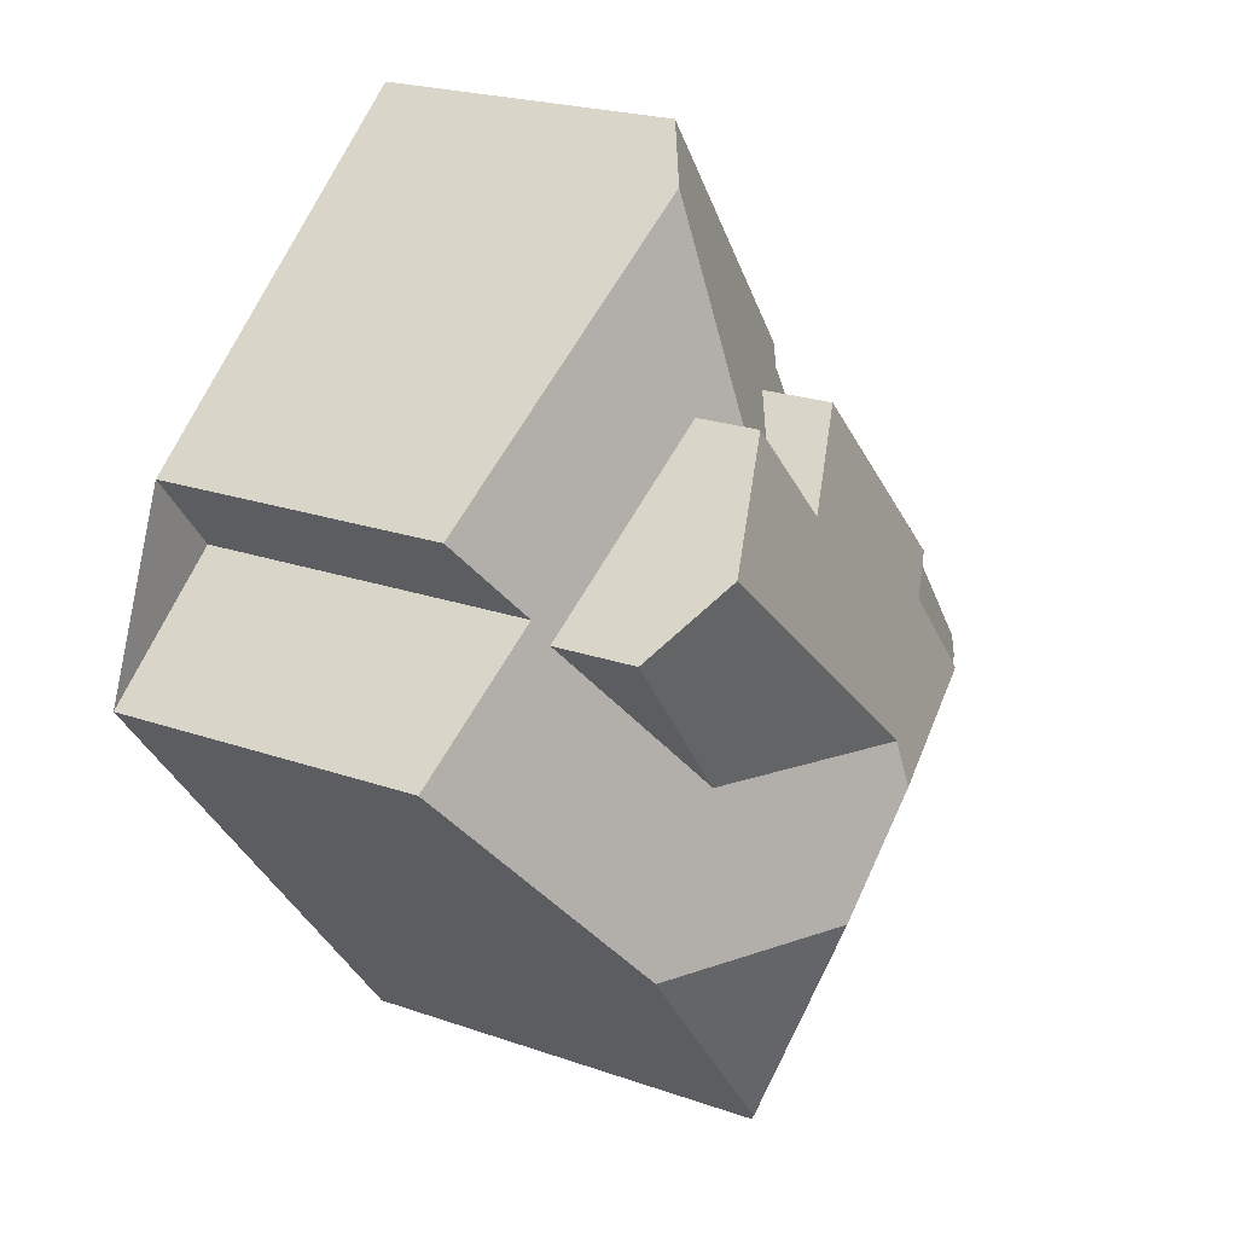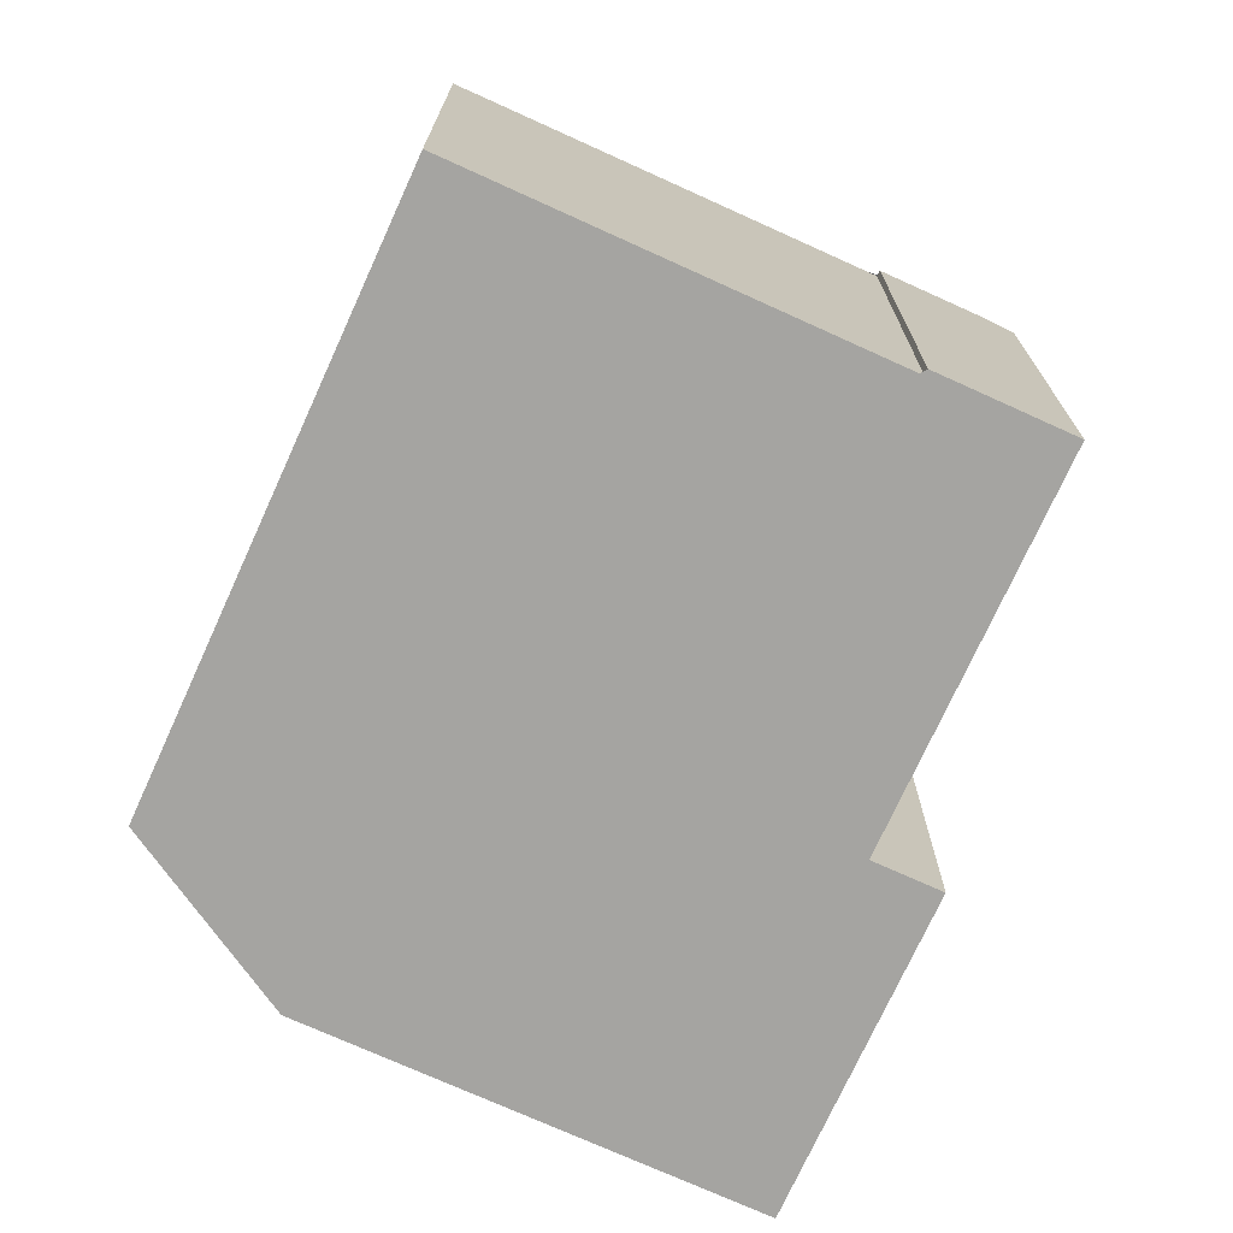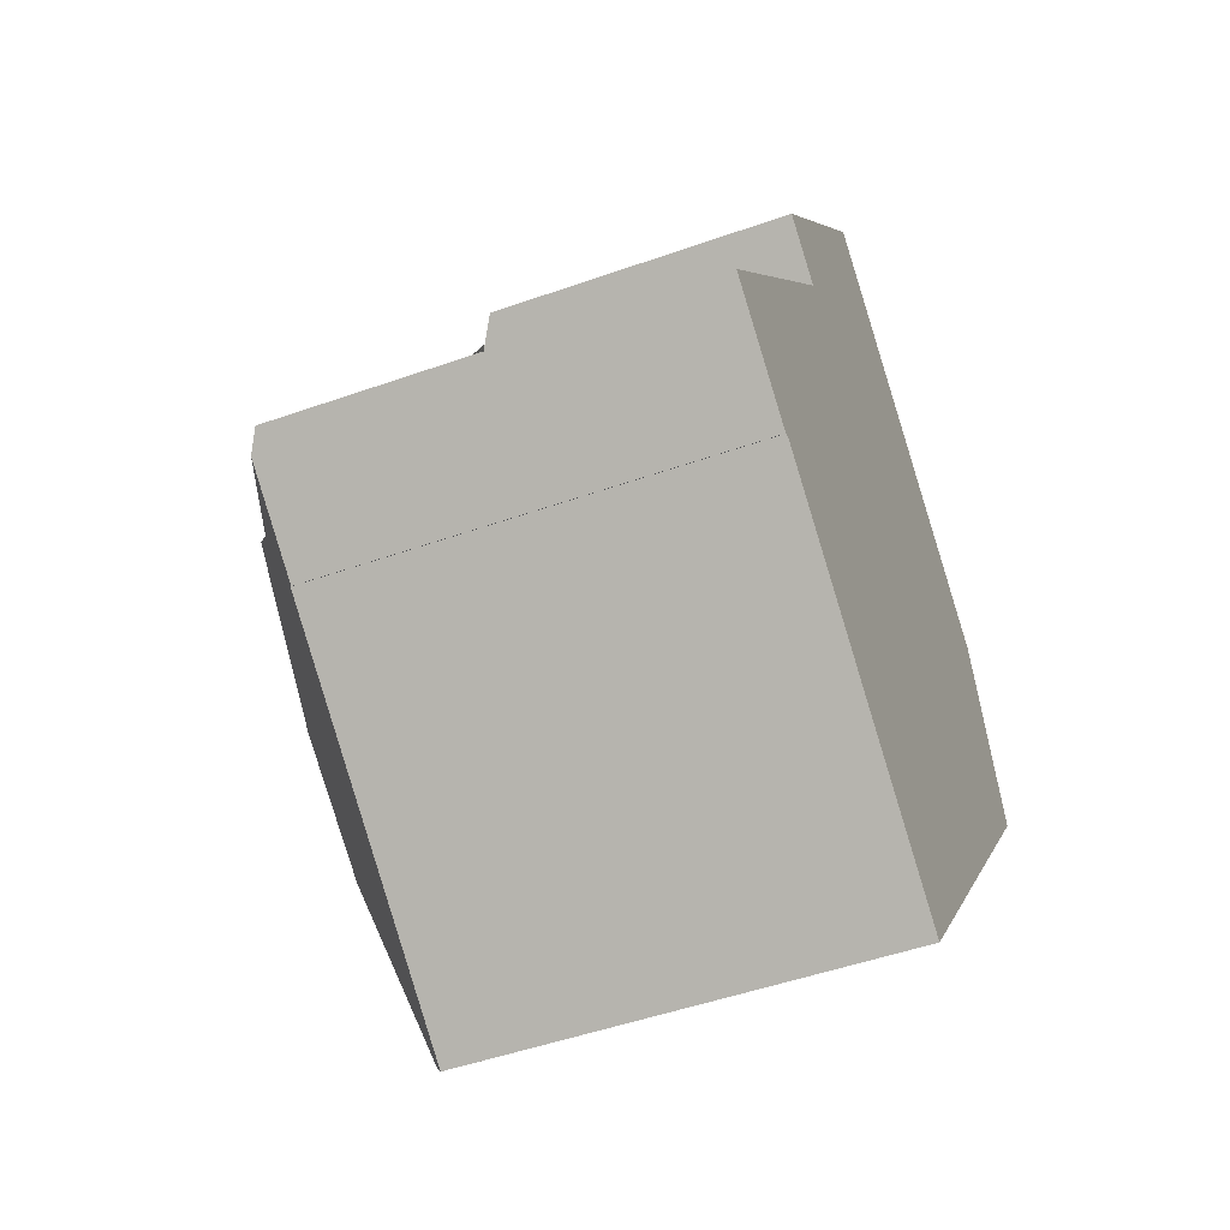
<metadata>
{"format":"obj","ext":"obj","renderer":"f3d","projection":"perspective","resolution":1024,"background":"white","views":[{"elev":22.5,"azim":-59.0,"up":"+Y"},{"elev":-73.3,"azim":13.8,"up":"+Z"},{"elev":-49.0,"azim":111.5,"up":"+Y"}]}
</metadata>
<code>
v 450.6 36.35 8.301
v 452.1 34.39 9.326
v 448.8 31.74 8.814
v 465.9 26.63 11.67
v 466 26.52 11.6
v 457.8 20.28 11.59
v 462.8 35.9 9.289
v 464.1 36.94 8.423
v 459.2 43.14 8.517
v 468.5 28.56 11.34
v 460.7 28.19 13.86
v 460.7 29.31 13.56
v 449.9 30.31 9.559
v 458.8 29.48 12.88
v 457.9 42.07 9.405
v 459.1 26.51 13.7
v 453.1 26.21 11.7
v 458.3 25.74 13.63
v 457.9 42.07 9.405
v 453.1 26.21 11.7
v 460.7 28.19 13.86
v 460.7 29.31 13.56
v 460.3 35.97 11.77
v 460.7 28.19 13.86
v 465.3 29.24 12.89
v 458.3 25.74 13.63
v 457.6 20.51 11.74
v 468.1 28.21 11.62
v 460.7 29.31 13.56
v 455.6 29.78 11.67
v 454.3 35.23 12.87
v 461.7 28.4 13.67
v 461.7 28.4 13.67
v 461 22.77 11.62
v 454.8 34.76 12.92
v 459.1 26.51 13.7
v 454.8 34.76 12.92
v 458.8 29.48 12.88
v 458.3 35.81 11.13
v 454.7 35.55 12.72
v 461.4 26.17 12.86
v 464.7 25.69 11.66
v 465.4 32.61 9.239
v 457.6 20.51 11.74
v 458.3 25.74 13.63
v 463.3 28.78 13.32
v 463.3 28.78 13.32
v 468.1 28.21 11.62
v 466 28.47 12.37
v 462.8 34.86 11.7
v 465.4 32.61 11.37
v 460.7 36.32 11.6
v 457.5 41.8 9.354
v 457.9 41.08 9.678
v 465.3 29.24 12.89
v 463 32.85 12.23
v 466 28.47 12.37
v 465.3 29.24 12.89
v 463.9 31.47 12.28
v 463.9 31.44 12.49
v 461 36.56 9.797
v 467 27.32 11.61
v 466 28.47 12.37
v 457.9 41.08 9.678
v 460.3 35.37 11.93
v 455.4 30.02 11.54
v 457.3 37.19 11.87
v 456.1 36.64 11.81
v 457 37.36 11.87
v 452.5 26.95 11.32
v 455.2 29.82 11.53
v 464.3 33 12
v 459.9 35.64 11.92
v 462 34.36 11.96
v 464.4 25.72 11.74
v 466.6 27.76 11.9
v 462.9 33.83 11.97
v 467.2 28.32 11.95
v 464.4 31.86 11.96
v 467.2 28.32 11.95
v 463 24.41 11.64
v 452.6 27 11.32
v 452.5 30.07 10.53
v 452.6 26.87 11.36
v 452.3 37.68 8.559
v 457.9 41.93 9.442
v 457.8 42.02 9.396
v 465.3 32.54 11.43
v 465.3 32.54 9.3
v 468.5 28.49 11.4
v 457.9 41.93 9.442
v 458.6 25.99 13.65
v 458.6 25.99 13.65
v 461 22.91 11.67
v 452.4 33.77 11.67
v 452.4 33.77 11.56
v 452.4 33.77 9.583
v 455.6 29.78 11.67
v 455.4 30.02 11.54
v 452.4 33.81 9.561
v 455.6 29.78 11.67
v 461 22.83 11.62
v 452 34.29 9.308
v 452.4 33.77 9.572
v 452.4 33.79 9.574
v 458.2 38.3 10.45
v 459.2 39.16 9.729
v 459.7 39.55 9.406
v 461.2 40.67 8.48
v 458.2 38.3 10.45
v 449.2 31.23 9.081
v 452.6 27.07 11.31
v 450 30.3 9.617
v 453.3 26.2 11.76
v 457.6 20.67 11.8
v 457.6 20.67 11.8
v 452.6 27.03 11.33
v 453.3 26.2 11.76
v 449.3 31.3 9.094
v 457.9 20.35 11.59
v 448.9 31.81 8.828
v 465.9 26.61 11.65
v 466.9 27.4 11.66
v 467.9 28.23 11.67
v 468.5 28.65 11.34
v 468.4 28.58 11.4
v 467.9 28.23 11.67
v 460.6 40.27 8.813
v 458.7 42.74 8.85
v 463.6 36.54 8.757
v 457.5 41.78 9.361
v 457.8 42.01 9.404
v 457.9 42.05 9.411
v 457.9 42.05 9.411
v 458.7 42.72 8.85
v 459.2 43.12 8.517
v 452.3 37.66 8.565
v 450.6 36.33 8.309
v 458.9 42.87 8.729
v 458.9 42.88 8.729
v 463.8 36.69 8.636
v 460.8 40.41 8.692
v 457.3 37.19 11.87
v 460.4 33.15 12.53
v 463.2 29.61 13.1
v 463.8 28.9 13.21
v 463.8 28.9 13.21
v 463.9 28.71 13.09
v 459 34.97 11.57
v 459 34.97 11.86
v 465.5 26.73 11.82
v 457.1 37.43 11.16
v 457.1 37.43 10.29
v 457.1 37.43 11.84
v 459 34.97 12.23
v 465.7 26.49 11.67
v 458.3 35.81 11.13
v 458.3 35.81 11.13
v 457.1 37.44 10.28
v 459 34.97 11.12
v 455.1 39.9 8.996
v 455.1 39.91 8.989
v 459.9 35.64 11.92
v 459 34.97 12.23
v 456.6 33.08 13.12
v 456.3 32.82 12.91
v 454.4 31.31 11.67
v 454.4 31.31 11.55
v 459 34.97 12.23
v 459 34.97 11.86
v 451.1 28.75 10.37
v 451.2 28.83 10.39
v 456.6 33.08 13.12
v 459 34.97 11.57
v 459 34.97 11.12
v 461.3 36.77 9.629
v 461.3 36.77 11.39
v 460.3 35.97 11.77
v 454.4 31.31 10.87
v 460.7 36.32 11.6
v 452.8 30.05 10.62
v 454.4 31.31 10.87
v 452.5 29.85 10.59
v 459 34.97 11.12
v 461.7 37.08 9.368
v 462.6 37.8 8.776
v 461 36.56 9.797
v 462.8 37.94 8.655
v 463.1 38.2 8.442
v 454.4 31.31 11.67
v 458.1 39.1 10.22
v 458.9 39.71 9.714
v 460.4 40.94 8.7
v 460.7 41.19 8.488
v 459.3 40.08 9.413
v 456.7 37.97 10.01
v 458.1 39.1 10.22
v 460.2 40.79 8.821
v 452.4 34.6 9.357
v 452.1 34.4 9.319
v 452.4 33.77 11.67
v 454.3 35.23 12.87
v 457.1 37.43 10.29
v 454.7 35.55 12.72
v 457 37.36 11.87
v 457.1 37.43 11.84
v 452.4 33.77 11.56
v 452.4 33.77 11.67
v 454.3 35.23 12.87
v 457.1 37.43 11.84
v 452.4 33.77 9.583
v 457.1 37.43 11.16
v 452.4 33.77 9.583
v 452.4 33.75 9.578
v 457.1 37.43 10.29
v 449.3 31.28 9.103
v 449.2 31.21 9.089
v 460.7 40.25 8.813
v 459.8 39.54 9.405
v 459.3 39.15 9.729
v 460.8 40.4 8.692
v 461.2 40.65 8.479
v 458.2 38.28 10.45
v 458.2 38.28 10.45
v 455.3 30.09 11.51
v 452.2 27.6 11.03
v 452.6 27.91 11.09
v 462.7 35.86 9.35
v 463.6 36.57 8.757
v 463.7 36.72 8.636
v 464.1 36.97 8.424
v 455 29.83 11.46
v 460.4 34.07 12.28
v 460 33.75 12.43
v 457.8 32 13.25
v 457.2 31.58 12.9
v 455.3 30.09 11.67
v 455.3 30.09 11.54
v 457.8 32 13.25
v 461.3 34.78 11.95
v 462.3 35.54 9.61
v 462.3 35.54 11.59
v 455.3 30.09 11.51
v 461.6 35 11.84
v 452.1 27.53 11.02
v 455.3 30.09 11.67
v 452.8 34.05 11.89
v 458.9 26.31 13.68
v 461.1 23.54 11.9
v 452.8 34.05 11.89
v 458.9 26.31 13.68
v 452.8 34.06 9.628
v 452.4 34.56 9.367
v 452.4 34.59 9.354
v 454.7 31.59 11.9
v 452.8 34.05 9.636
v 455.7 30.36 11.9
v 456.2 29.73 11.9
v 452.8 34.05 11.58
v 461.4 23.11 11.63
v 452.8 34.05 9.636
v 456.2 29.73 11.9
v 450.8 36.52 8.344
v 450.8 36.53 8.337
v 462.3 35.54 9.61
v 461.3 36.77 9.629
v 461.3 36.77 11.39
v 461.3 36.77 9.629
v 458.2 40.7 9.688
v 457.9 41.02 9.693
v 462.8 34.86 11.7
v 464.3 33 12
v 464.9 32.22 11.99
v 464.9 32.22 11.68
v 464.9 32.22 9.56
v 462.3 35.54 11.59
v 464.9 32.22 12.12
v 461.3 36.77 11.39
v 468 28.22 11.65
v 468.1 28.18 11.62
v 459.4 39.22 9.666
v 468 28.27 11.65
v 468 28.22 11.65
v 458.9 39.76 9.674
v 457.4 41.69 9.343
v 457.4 41.71 9.336
v 457.9 41.02 9.693
v 459.3 39.24 9.666
v 460.7 28.94 13.66
v 459 27.59 13.4
v 463.1 30.85 12.77
v 463.9 31.44 12.49
v 463.9 31.44 12.49
v 463.9 31.47 12.28
v 464.9 32.22 11.99
v 464.9 32.22 12.12
v 460.7 28.94 13.66
v 462.6 30.43 12.97
v 465.3 32.54 9.3
v 464.9 32.22 9.56
v 464.9 32.22 9.56
v 464.9 32.22 11.68
v 464.4 31.86 11.96
v 463.9 31.47 12.28
v 464.9 32.22 12.12
v 456.8 25.88 13.07
v 464.9 32.22 11.68
v 454.8 24.28 11.78
v 454.7 24.21 11.72
v 460.9 29.1 13.59
v 457.9 26.77 13.25
v 456.8 25.88 13.07
v 465.4 32.61 11.37
v 465.3 32.54 11.43
v 465.4 32.61 9.239
v 458.3 27.05 13.3
v 457.7 21.53 12.11
v 461.1 24.21 12.14
v 460.8 23.91 12.14
v 466.2 28.19 12.19
v 465.1 27.29 12.18
v 466.5 28.41 12.19
v 466.5 28.41 12.19
v 466.9 28.72 11.95
v 467.3 29.09 11.65
v 457.2 21.08 11.74
v 457.3 21.15 11.8
v 463.3 25.89 12.16
v 457.7 21.53 12.11
v 467.7 29.4 11.4
v 467.8 29.48 11.35
v 460.4 23.63 12.14
v 450.6 36.33 8.309
v 450.6 36.35 8.301
v 450.6 36.35 1.05
v 450.6 36.33 1.05
v 452 34.29 9.308
v 452.1 34.39 9.326
v 452.1 34.39 1.05
v 452 34.29 1.05
v 449.2 31.23 9.081
v 448.8 31.74 8.814
v 448.8 31.74 1.05
v 449.2 31.23 1.05
v 465.9 26.61 11.65
v 465.9 26.63 11.67
v 465.9 26.63 1.05
v 465.9 26.61 1.05
v 467 27.32 11.61
v 466 26.52 11.6
v 466 26.52 1.05
v 467 27.32 1.05
v 457.9 20.35 11.59
v 457.8 20.28 11.59
v 457.8 20.28 1.05
v 457.9 20.35 1.05
v 463.6 36.54 8.757
v 462.8 35.9 9.289
v 462.8 35.9 1.05
v 463.6 36.54 1.05
v 464.1 36.97 8.424
v 464.1 36.94 8.423
v 464.1 36.94 1.05
v 464.1 36.97 1.05
v 458.9 42.88 8.729
v 459.2 43.14 8.517
v 459.2 43.14 1.05
v 458.9 42.88 1.05
v 468.5 28.65 11.34
v 468.5 28.56 11.34
v 468.5 28.56 1.05
v 468.5 28.65 1.05
v 451.1 28.75 10.37
v 449.9 30.31 9.559
v 449.9 30.31 1.05
v 451.1 28.75 1.05
v 457.8 42.02 9.396
v 457.9 42.07 9.405
v 457.9 42.07 1.05
v 457.8 42.02 1.05
v 454.7 24.21 11.72
v 453.1 26.21 11.7
v 453.1 26.21 1.05
v 454.7 24.21 1.05
v 468.5 28.49 11.4
v 468.1 28.21 11.62
v 468.1 28.21 1.05
v 468.5 28.49 1.05
v 461 22.83 11.62
v 461 22.77 11.62
v 461 22.77 1.05
v 461 22.83 1.05
v 465.7 26.49 11.67
v 464.7 25.69 11.66
v 464.7 25.69 1.05
v 465.7 26.49 1.05
v 457.8 20.28 11.59
v 457.6 20.51 11.74
v 457.6 20.51 1.05
v 457.8 20.28 1.05
v 457.4 41.71 9.336
v 457.5 41.8 9.354
v 457.5 41.8 1.05
v 457.4 41.71 1.05
v 468.1 28.18 11.62
v 467 27.32 11.61
v 467 27.32 1.05
v 468.1 28.18 1.05
v 452.6 26.87 11.36
v 452.5 26.95 11.32
v 452.5 26.95 1.05
v 452.6 26.87 1.05
v 464.7 25.69 11.66
v 463 24.41 11.64
v 463 24.41 1.05
v 464.7 25.69 1.05
v 453.1 26.21 11.7
v 452.6 26.87 11.36
v 452.6 26.87 1.05
v 453.1 26.21 1.05
v 450.8 36.53 8.337
v 452.3 37.68 8.559
v 452.3 37.68 1.05
v 450.8 36.53 1.05
v 457.5 41.8 9.354
v 457.8 42.02 9.396
v 457.8 42.02 1.05
v 457.5 41.8 1.05
v 468.5 28.56 11.34
v 468.5 28.49 11.4
v 468.5 28.49 1.05
v 468.5 28.56 1.05
v 461.4 23.11 11.63
v 461 22.83 11.62
v 461 22.83 1.05
v 461.4 23.11 1.05
v 448.9 31.81 8.828
v 452 34.29 9.308
v 452 34.29 1.05
v 448.9 31.81 1.05
v 460.7 41.19 8.488
v 461.2 40.67 8.48
v 461.2 40.67 1.05
v 460.7 41.19 1.05
v 449.2 31.21 9.089
v 449.2 31.23 9.081
v 449.2 31.23 1.05
v 449.2 31.21 1.05
v 461 22.77 11.62
v 457.9 20.35 11.59
v 457.9 20.35 1.05
v 461 22.77 1.05
v 448.8 31.74 8.814
v 448.9 31.81 8.828
v 448.9 31.81 1.05
v 448.8 31.74 1.05
v 466 26.52 11.6
v 465.9 26.61 11.65
v 465.9 26.61 1.05
v 466 26.52 1.05
v 467.8 29.48 11.35
v 468.5 28.65 11.34
v 468.5 28.65 1.05
v 467.8 29.48 1.05
v 457.9 42.07 9.405
v 458.7 42.74 8.85
v 458.7 42.74 1.05
v 457.9 42.07 1.05
v 463.8 36.69 8.636
v 463.6 36.54 8.757
v 463.6 36.54 1.05
v 463.8 36.69 1.05
v 459.2 43.14 8.517
v 459.2 43.12 8.517
v 459.2 43.12 1.05
v 459.2 43.14 1.05
v 452.1 34.4 9.319
v 450.6 36.33 8.309
v 450.6 36.33 1.05
v 452.1 34.4 1.05
v 458.7 42.74 8.85
v 458.9 42.88 8.729
v 458.9 42.88 1.05
v 458.7 42.74 1.05
v 464.1 36.94 8.423
v 463.8 36.69 8.636
v 463.8 36.69 1.05
v 464.1 36.94 1.05
v 465.9 26.63 11.67
v 465.7 26.49 11.67
v 465.7 26.49 1.05
v 465.9 26.63 1.05
v 452.3 37.68 8.559
v 455.1 39.91 8.989
v 455.1 39.91 1.05
v 452.3 37.68 1.05
v 452.1 27.53 11.02
v 451.1 28.75 10.37
v 451.1 28.75 1.05
v 452.1 27.53 1.05
v 461.2 40.65 8.479
v 463.1 38.2 8.442
v 463.1 38.2 1.05
v 461.2 40.65 1.05
v 459.2 43.12 8.517
v 460.7 41.19 8.488
v 460.7 41.19 1.05
v 459.2 43.12 1.05
v 452.1 34.39 9.326
v 452.1 34.4 9.319
v 452.1 34.4 1.05
v 452.1 34.39 1.05
v 449.9 30.31 9.559
v 449.2 31.21 9.089
v 449.2 31.21 1.05
v 449.9 30.31 1.05
v 461.2 40.67 8.48
v 461.2 40.65 8.479
v 461.2 40.65 1.05
v 461.2 40.67 1.05
v 463.1 38.2 8.442
v 464.1 36.97 8.424
v 464.1 36.97 1.05
v 463.1 38.2 1.05
v 452.5 26.95 11.32
v 452.1 27.53 11.02
v 452.1 27.53 1.05
v 452.5 26.95 1.05
v 463 24.41 11.64
v 461.4 23.11 11.63
v 461.4 23.11 1.05
v 463 24.41 1.05
v 450.6 36.35 8.301
v 450.8 36.53 8.337
v 450.8 36.53 1.05
v 450.6 36.35 1.05
v 468.1 28.21 11.62
v 468.1 28.18 11.62
v 468.1 28.18 1.05
v 468.1 28.21 1.05
v 455.1 39.91 8.989
v 457.4 41.71 9.336
v 457.4 41.71 1.05
v 455.1 39.91 1.05
v 457.2 21.08 11.74
v 454.7 24.21 11.72
v 454.7 24.21 1.05
v 457.2 21.08 1.05
v 462.8 35.9 9.289
v 465.4 32.61 9.239
v 465.4 32.61 1.05
v 462.8 35.9 1.05
v 457.6 20.51 11.74
v 457.2 21.08 11.74
v 457.2 21.08 1.05
v 457.6 20.51 1.05
v 465.4 32.61 11.37
v 467.8 29.48 11.35
v 467.8 29.48 1.05
v 465.4 32.61 1.05
v 457.8 20.28 1.05
v 448.8 31.74 1.05
v 452.1 34.39 1.05
v 450.6 36.35 1.05
v 459.2 43.14 1.05
v 464.1 36.94 1.05
v 462.8 35.9 1.05
v 468.5 28.56 1.05
v 466 26.52 1.05
v 465.9 26.63 1.05
f 234 144 233
f 236 38 22 235
f 238 66 30 237
f 69 40 68
f 172 113 13 171
f 132 87 53 131
f 290 16 11 289
f 292 56 291
f 148 57 58 147
f 296 72 295
f 327 308 309 326
f 282 127 283
f 310 29 297
f 41 33 21 36
f 269 192 284
f 258 38 236 257
f 259 68 40 31 250
f 318 249 260 81 75 328
f 267 52 61 268
f 319 249 318
f 291 56 74 240 233 144 298
f 321 151 76 320
f 121 3 111 119
f 74 56 77
f 320 76 78 322
f 270 191 192 269
f 302 50 242 241 301
f 163 65 178
f 243 66 238
f 82 70 84
f 295 72 50 302
f 240 74 244
f 156 4 122 123 76 151
f 124 78 76 123
f 89 43 51 88
f 324 303 304 63 323
f 81 42 75
f 99 71 98
f 112 82 117
f 117 82 84 17 114
f 105 100 104
f 133 15 87 132
f 275 89 88 274
f 126 90 10 125
f 135 129 19 134
f 317 116 120 34 94 332
f 311 92 251 316
f 162 85 137 161
f 94 34 102
f 264 1 138 263
f 214 83 181 182 213
f 217 13 113 216
f 183 83 113 172
f 181 83 183
f 306 18 92 311
f 216 113 83 214
f 329 26 312 308 327
f 116 44 6 120
f 119 104 100 103 121
f 122 5 62 123
f 280 48 279
f 219 185 186 218
f 281 220 187 266
f 325 307 303 324
f 140 129 135 139
f 218 186 188 221
f 131 54 86 132
f 132 86 133
f 198 135 134 91 195
f 193 139 135 198
f 196 161 137 199
f 263 138 200 254
f 139 136 9 140
f 221 188 189 222
f 194 136 139 193
f 239 29 144 234
f 145 46 146
f 147 47 148
f 149 23 73 150
f 298 144 29 310
f 328 75 151 321
f 261 153 152 68 259
f 154 69 68 152
f 150 73 155
f 151 75 42 156
f 215 158 224
f 223 157 184 187 220
f 286 162 161 285
f 285 161 196 197 287
f 160 61 52 23 149
f 165 37 166
f 169 67 170
f 226 172 171 245
f 174 39 175
f 225 182 181 232
f 227 183 172 226
f 229 186 185 228
f 230 188 186 229
f 231 189 188 230
f 232 181 183 227
f 191 106 107 192
f 193 142 109 194
f 284 192 107 288
f 196 159 110 197
f 195 108 128 198
f 198 128 142 193
f 253 100 105 252
f 254 200 2 103 100 253
f 255 166 37 202 247
f 204 35 173 164 143 205
f 207 168 167 208
f 211 179 168 207
f 212 39 174 170 67 206
f 213 105 104 214
f 252 105 213 256
f 216 119 111 217
f 218 128 108 219
f 288 107 220 281
f 221 142 128 218
f 222 109 142 221
f 209 35 204
f 203 39 212
f 205 143 210
f 224 110 159 215
f 220 107 106 223
f 214 104 119 216
f 226 112 227
f 331 313 314 330
f 229 130 141 230
f 230 141 8 231
f 227 112 117 71 232
f 233 65 163 164 234
f 235 165 166 236
f 237 167 168 238
f 240 65 233
f 242 177 176 241
f 238 168 179 243
f 244 180 178 65 240
f 245 70 82 112 226
f 232 71 99 225
f 257 236 166 255
f 234 164 173 239
f 332 94 249 319
f 252 159 196 199 253
f 253 199 254
f 247 201 190 255
f 257 246 101 258
f 250 95 96 259
f 249 94 102 260
f 259 96 97 261
f 256 215 159 252
f 316 251 16 290
f 263 137 85 264
f 254 199 137 263
f 255 190 246 257
f 265 228 185 266
f 269 64 270
f 271 77 272
f 273 79 274
f 276 244 74 77 271
f 305 272 77 56 292
f 279 124 123 62 280
f 266 185 219 281
f 330 314 307 325
f 283 28 90 126 282
f 284 195 91 64 269
f 285 131 53 286
f 287 54 131 285
f 281 219 108 288
f 288 108 195 284
f 278 180 244 276
f 277 60 59 79 273
f 289 12 14 290
f 291 145 146 55 292
f 293 25 49 294
f 298 145 291
f 299 228 265 300
f 308 118 20 309
f 297 24 32 310
f 310 32 46 145 298
f 311 98 71 117 114 306
f 312 118 308
f 315 7 130 229 228 299
f 316 262 98 311
f 290 14 262 316
f 318 41 36 248 319
f 320 57 148 321
f 322 57 320
f 323 80 324
f 324 80 127 282 325
f 326 27 115 327
f 328 41 318
f 321 148 47 33 41 328
f 327 115 329
f 330 126 125 331
f 332 93 45 317
f 319 248 93 332
f 325 282 126 330
f 334 335 336 333
f 338 339 340 337
f 342 343 344 341
f 346 347 348 345
f 350 351 352 349
f 354 355 356 353
f 358 359 360 357
f 362 363 364 361
f 366 367 368 365
f 370 371 372 369
f 374 375 376 373
f 378 379 380 377
f 382 383 384 381
f 386 387 388 385
f 390 391 392 389
f 394 395 396 393
f 398 399 400 397
f 402 403 404 401
f 406 407 408 405
f 410 411 412 409
f 414 415 416 413
f 418 419 420 417
f 422 423 424 421
f 426 427 428 425
f 430 431 432 429
f 434 435 436 433
f 438 439 440 437
f 442 443 444 441
f 446 447 448 445
f 450 451 452 449
f 454 455 456 453
f 458 459 460 457
f 462 463 464 461
f 466 467 468 465
f 470 471 472 469
f 474 475 476 473
f 478 479 480 477
f 482 483 484 481
f 486 487 488 485
f 490 491 492 489
f 494 495 496 493
f 498 499 500 497
f 502 503 504 501
f 506 507 508 505
f 510 511 512 509
f 514 515 516 513
f 518 519 520 517
f 522 523 524 521
f 526 527 528 525
f 530 531 532 529
f 534 535 536 533
f 538 539 540 537
f 542 543 544 541
f 546 547 548 545
f 550 551 552 549
f 554 555 556 553
f 558 559 560 557
f 562 563 564 565 566 567 568 569 570 561

</code>
